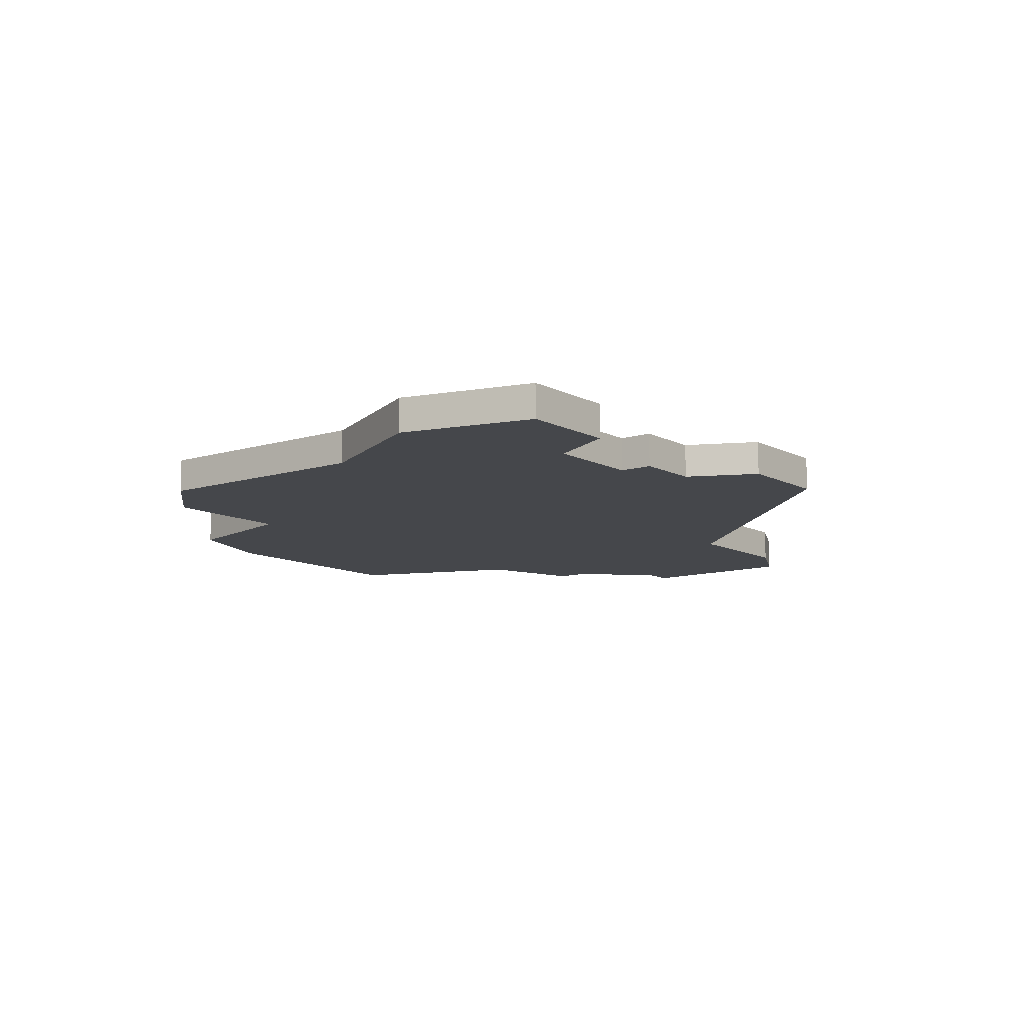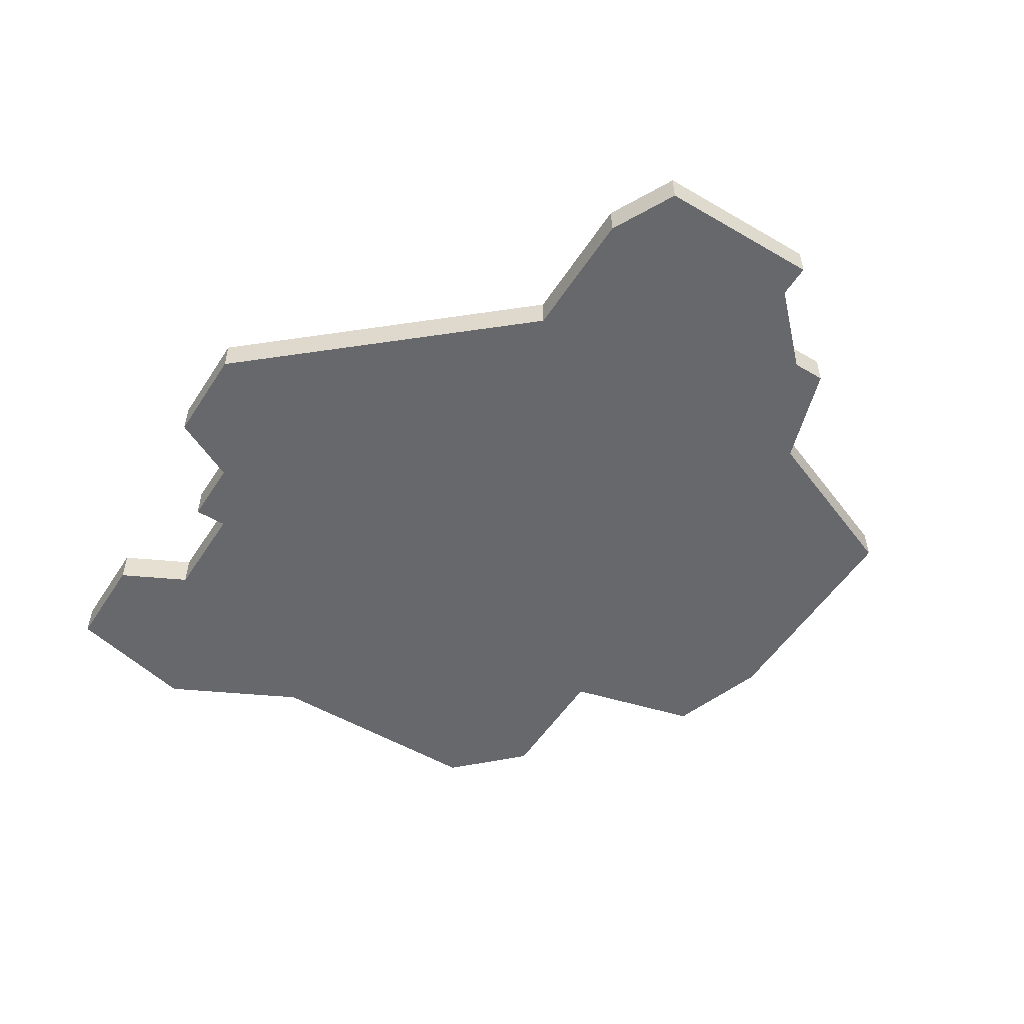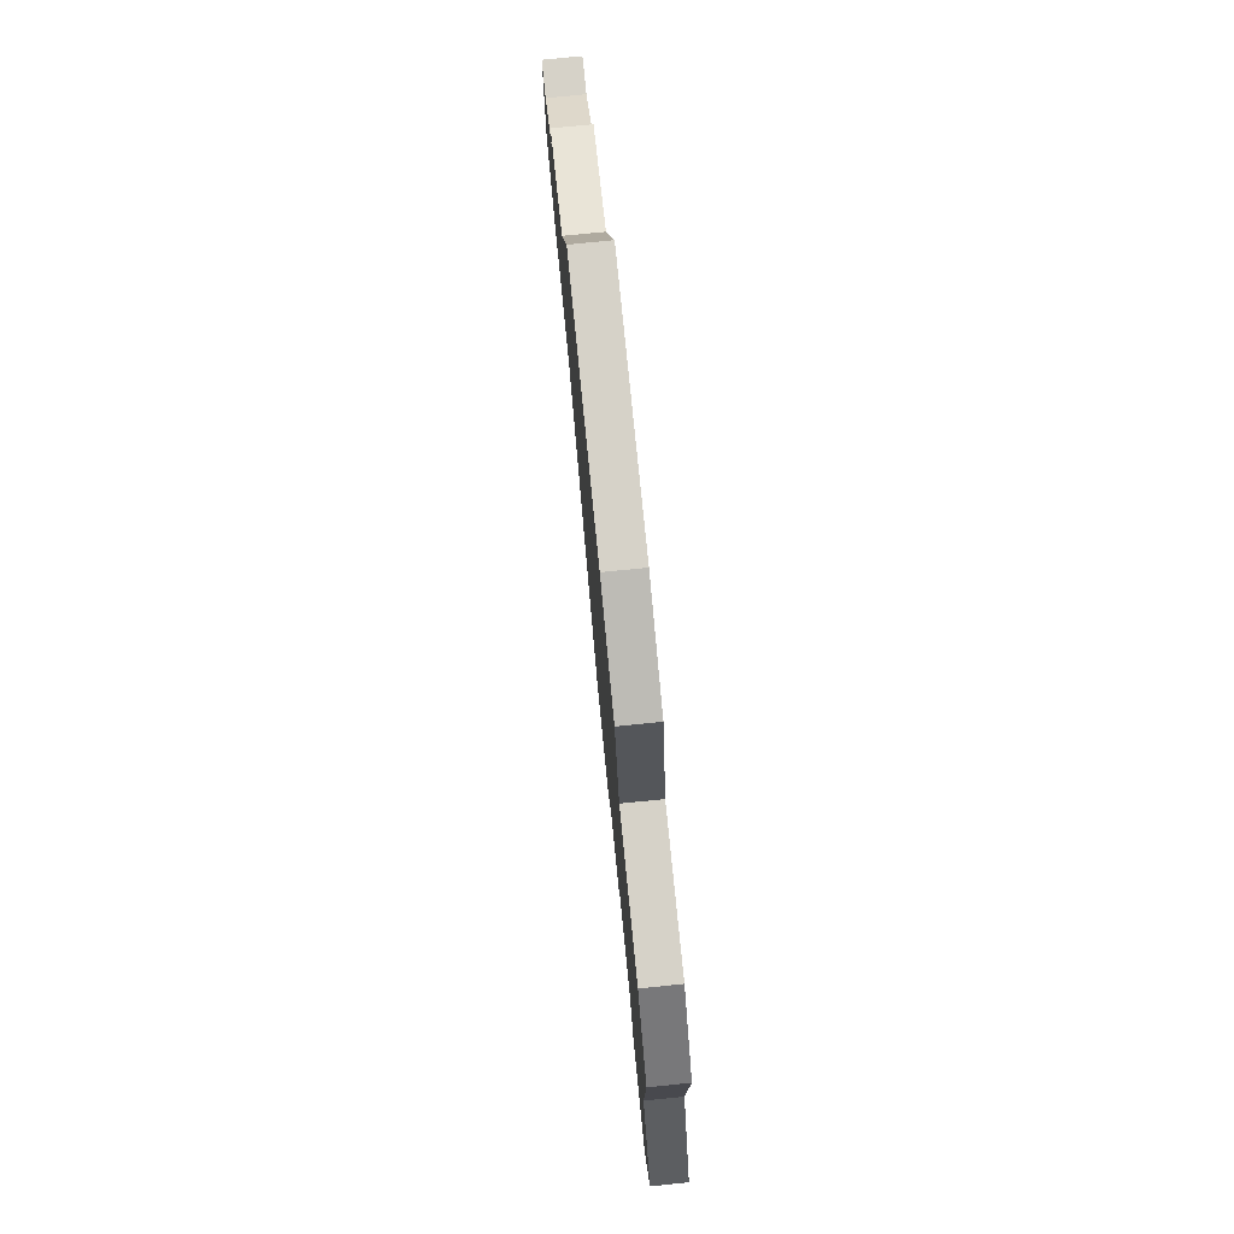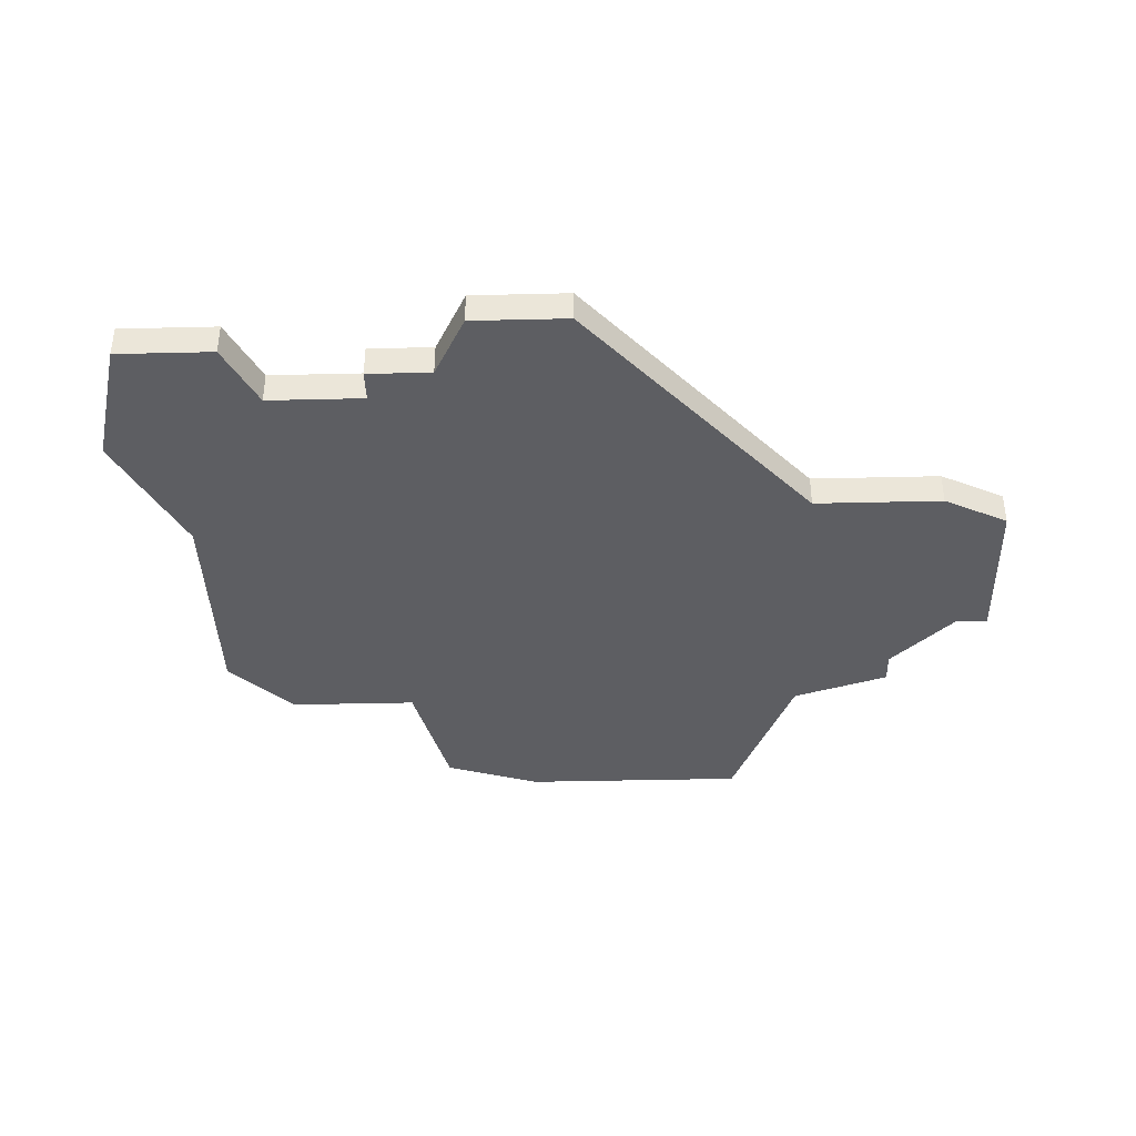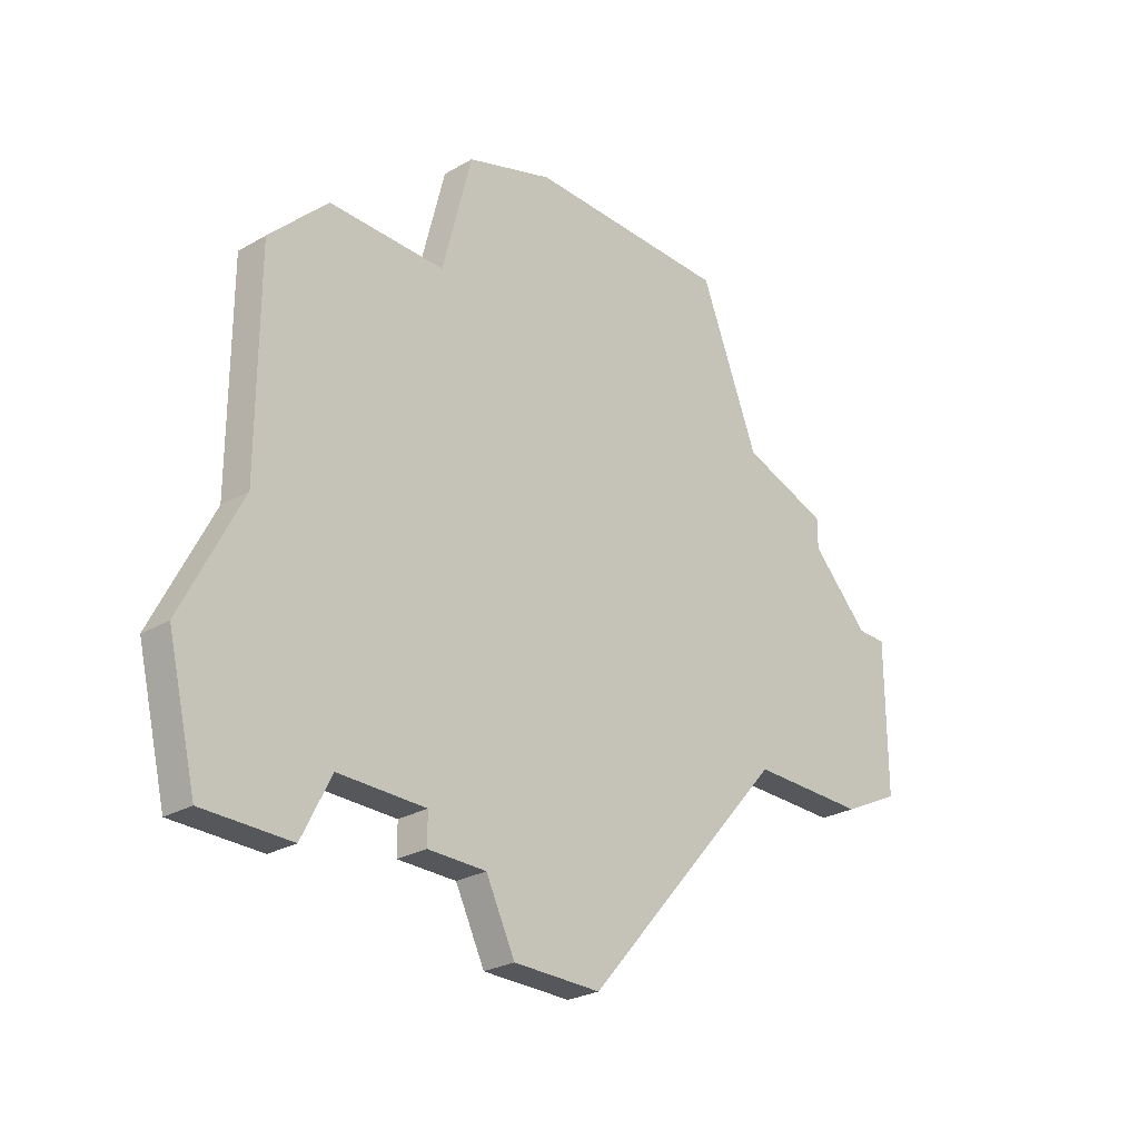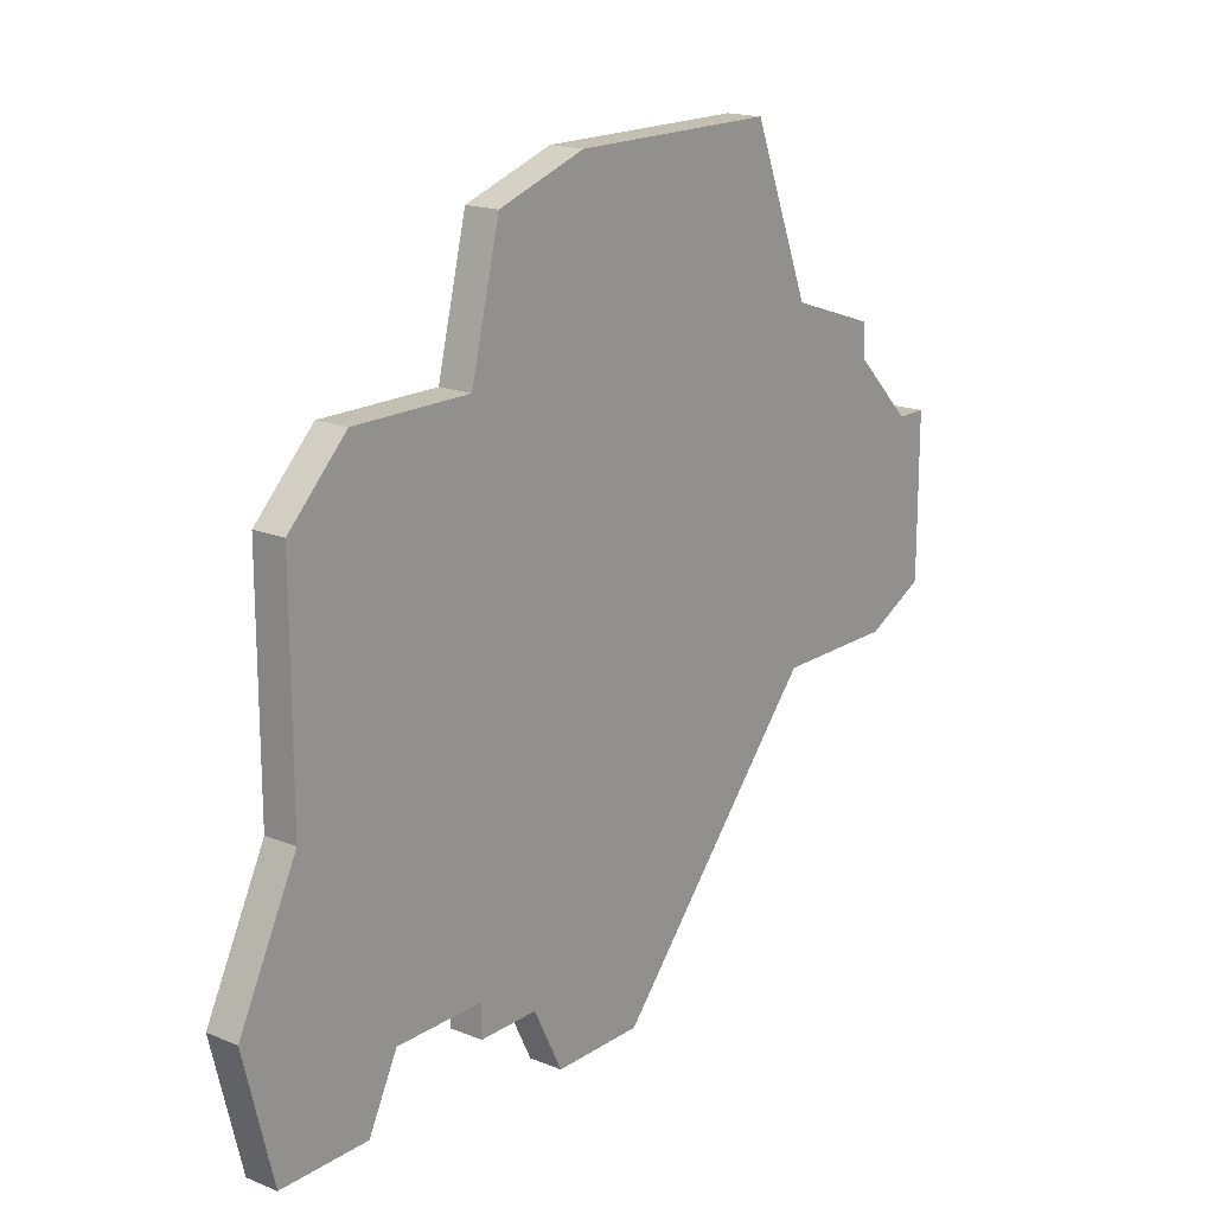
<metadata>
{"format":"obj","ext":"obj","renderer":"f3d","projection":"perspective","resolution":1024,"background":"white","views":[{"elev":-10.6,"azim":-52.2,"up":"+Z"},{"elev":-52.5,"azim":57.9,"up":"+Z"},{"elev":77.9,"azim":-95.7,"up":"+Y"},{"elev":-39.0,"azim":1.7,"up":"+Z"},{"elev":-26.9,"azim":-48.1,"up":"+Y"},{"elev":17.7,"azim":-51.6,"up":"+Y"}]}
</metadata>
<code>
v 3138 -565 0
v 3138 -565 1
v 3138 -582 0
v 3138 -582 1
v 3146 -560 0
v 3146 -560 1
v 3145 -583 0
v 3145 -583 1
v 3153 -560 0
v 3153 -560 1
v 3161 -574 0
v 3161 -574 1
v 3161 -569 0
v 3161 -569 1
v 3136 -574 0
v 3136 -574 1
v 3136 -567 0
v 3136 -567 1
v 3144 -581 0
v 3144 -581 1
v 3160 -569 0
v 3160 -569 1
v 3135 -582 0
v 3135 -582 1
v 3143 -561 0
v 3143 -561 1
v 3159 -575 0
v 3159 -575 1
v 3134 -578 0
v 3134 -578 1
v 3142 -580 0
v 3142 -580 1
v 3142 -581 0
v 3142 -581 1
v 3142 -565 0
v 3142 -565 1
v 3158 -566 0
v 3158 -566 1
v 3158 -567 0
v 3158 -567 1
v 3148 -583 0
v 3148 -583 1
v 3139 -580 0
v 3139 -580 1
v 3155 -565 0
v 3155 -565 1
v 3155 -575 0
v 3155 -575 1
f 43 3 23
f 29 43 23
f 31 19 33
f 47 31 35
f 15 31 43
f 15 43 29
f 35 15 17
f 17 1 35
f 35 25 5
f 15 35 31
f 19 31 47
f 19 47 41
f 35 45 47
f 21 11 27
f 13 11 21
f 47 21 27
f 21 47 39
f 9 45 5
f 5 45 35
f 39 47 45
f 45 37 39
f 41 7 19
f 24 4 44
f 24 44 30
f 34 20 32
f 36 32 48
f 44 32 16
f 30 44 16
f 18 16 36
f 36 2 18
f 6 26 36
f 32 36 16
f 48 32 20
f 42 48 20
f 48 46 36
f 28 12 22
f 22 12 14
f 28 22 48
f 40 48 22
f 6 46 10
f 36 46 6
f 46 48 40
f 40 38 46
f 20 8 42
f 16 18 15
f 15 18 17
f 30 16 29
f 29 16 15
f 24 30 23
f 23 30 29
f 4 24 3
f 3 24 23
f 44 4 43
f 43 4 3
f 32 44 31
f 31 44 43
f 34 32 33
f 33 32 31
f 20 34 19
f 19 34 33
f 8 20 7
f 7 20 19
f 42 8 41
f 41 8 7
f 48 42 47
f 47 42 41
f 28 48 27
f 27 48 47
f 12 28 11
f 11 28 27
f 14 12 13
f 13 12 11
f 22 14 21
f 21 14 13
f 40 22 39
f 39 22 21
f 38 40 37
f 37 40 39
f 46 38 45
f 45 38 37
f 10 46 9
f 9 46 45
f 6 10 5
f 5 10 9
f 26 6 25
f 25 6 5
f 36 26 35
f 35 26 25
f 18 2 17
f 17 2 1
f 2 36 1
f 1 36 35

</code>
